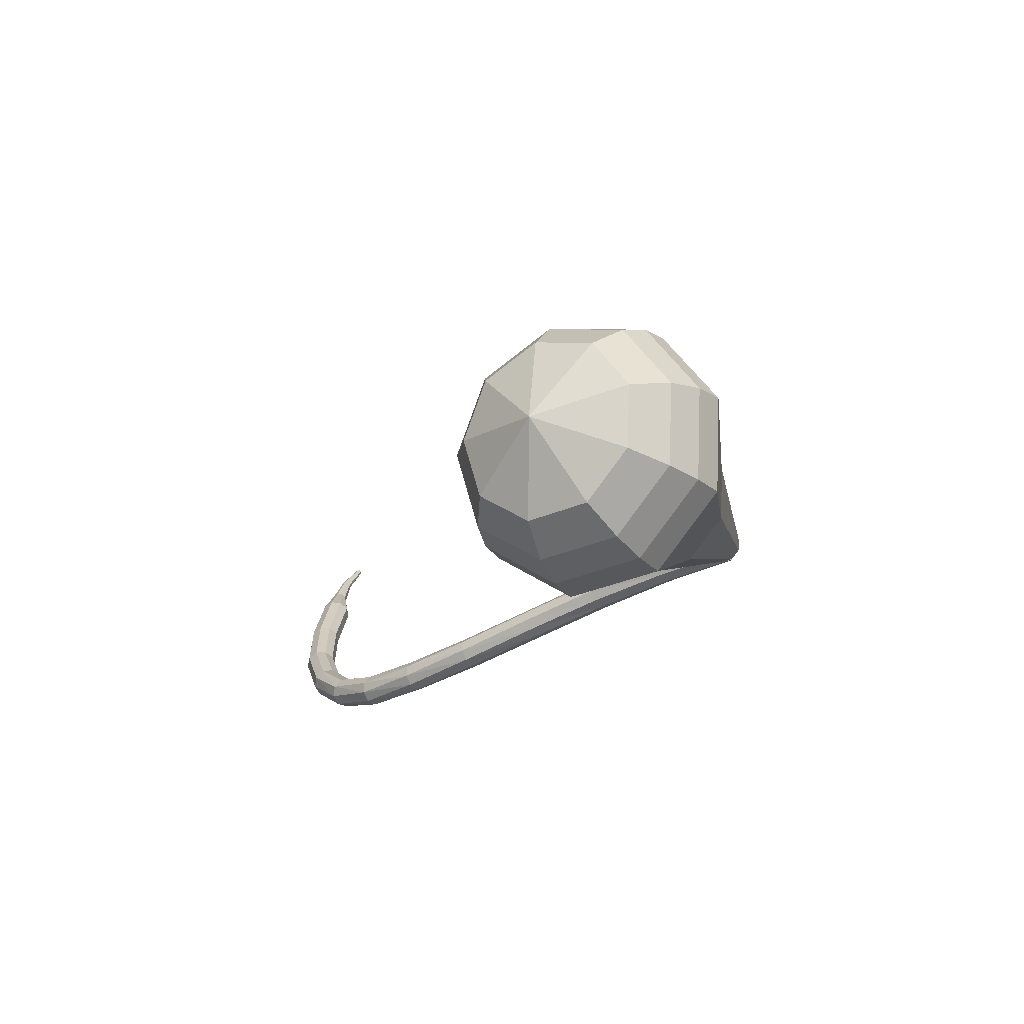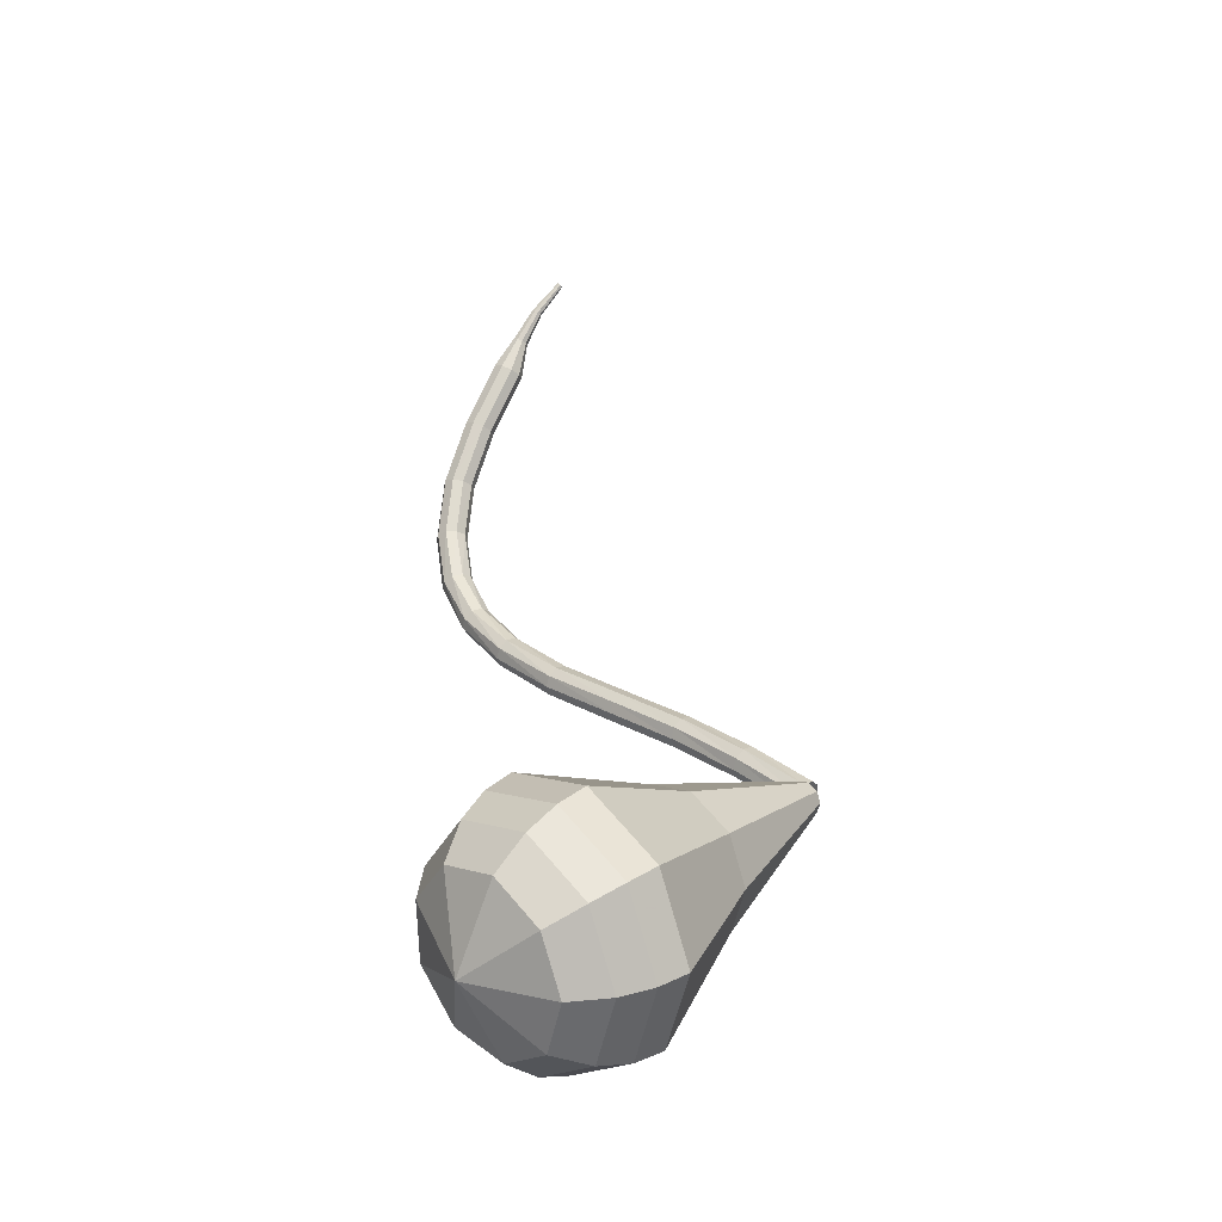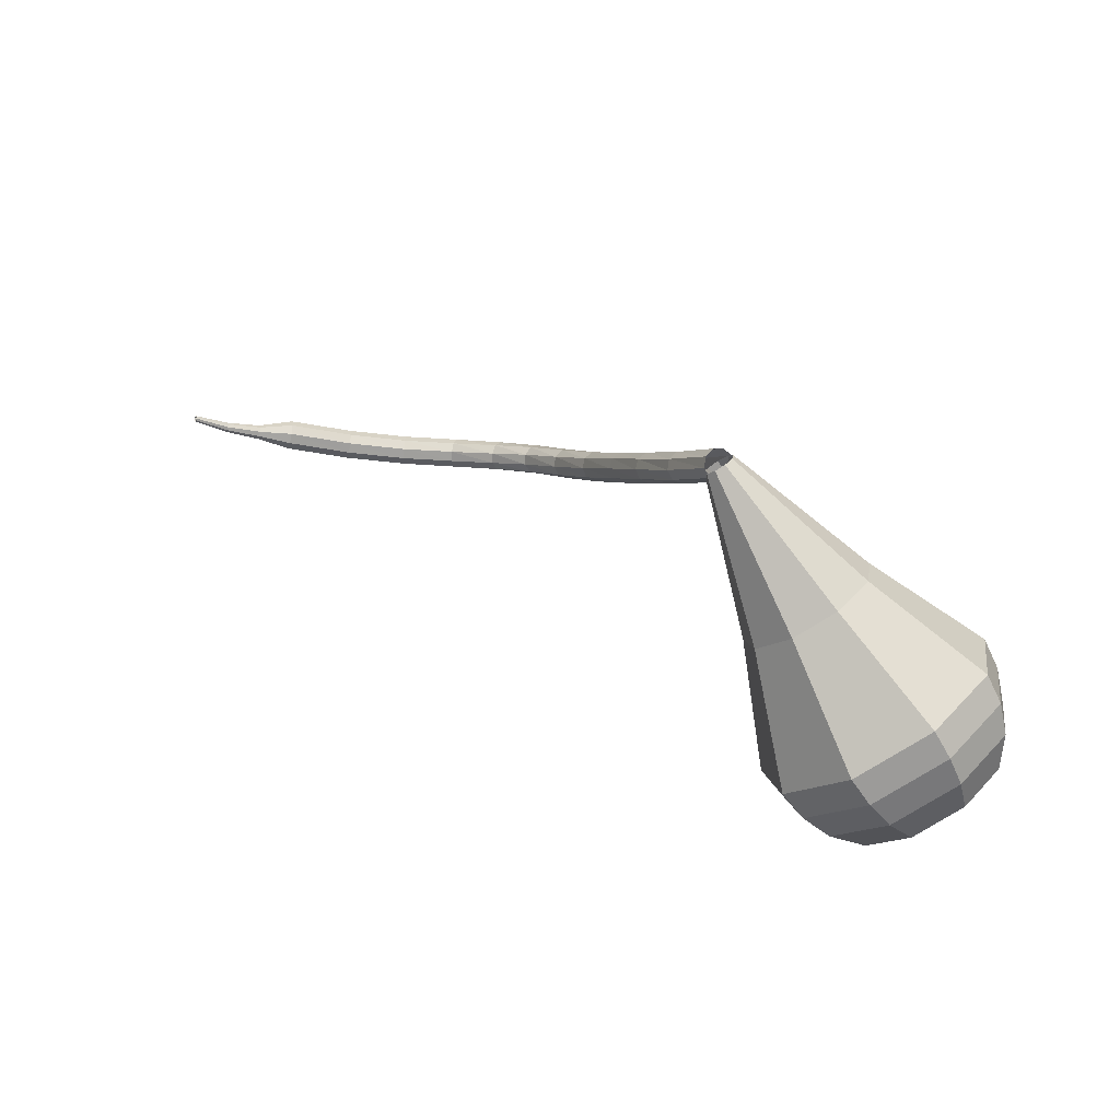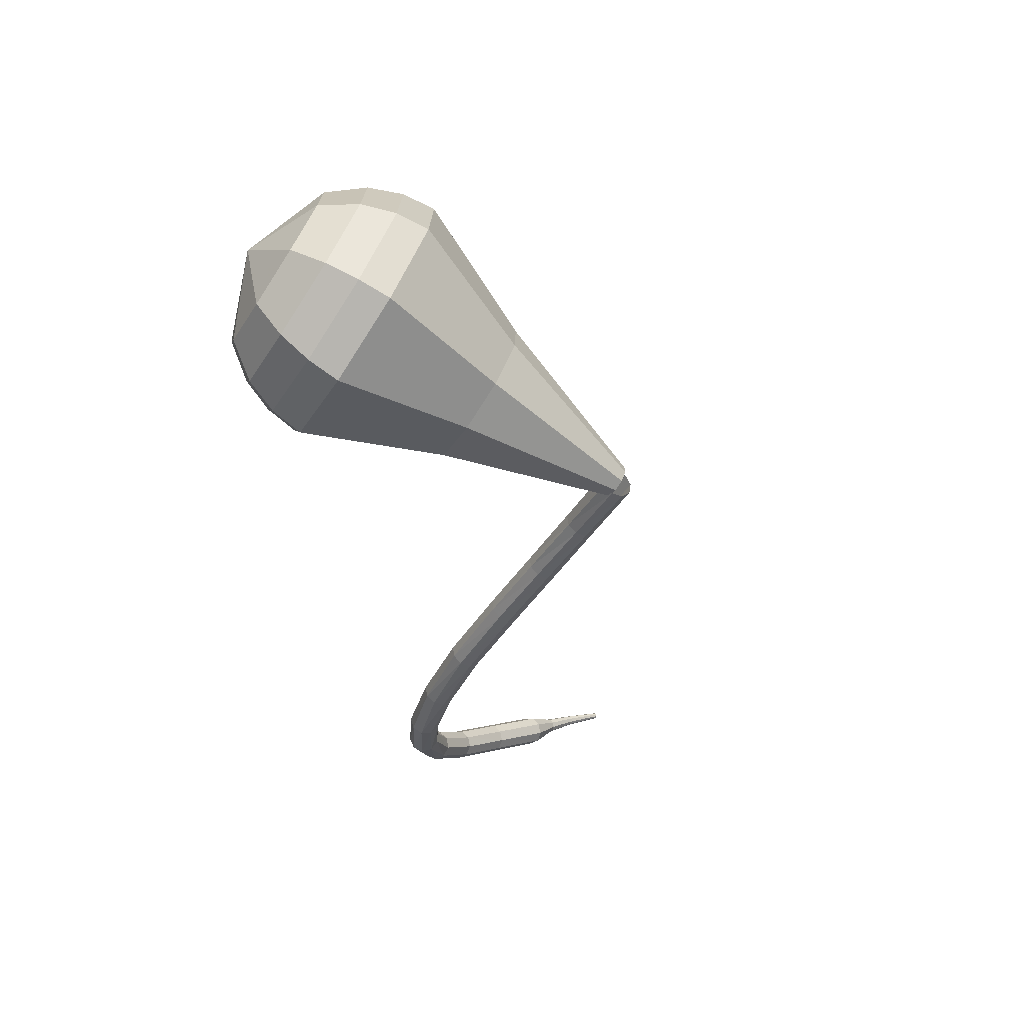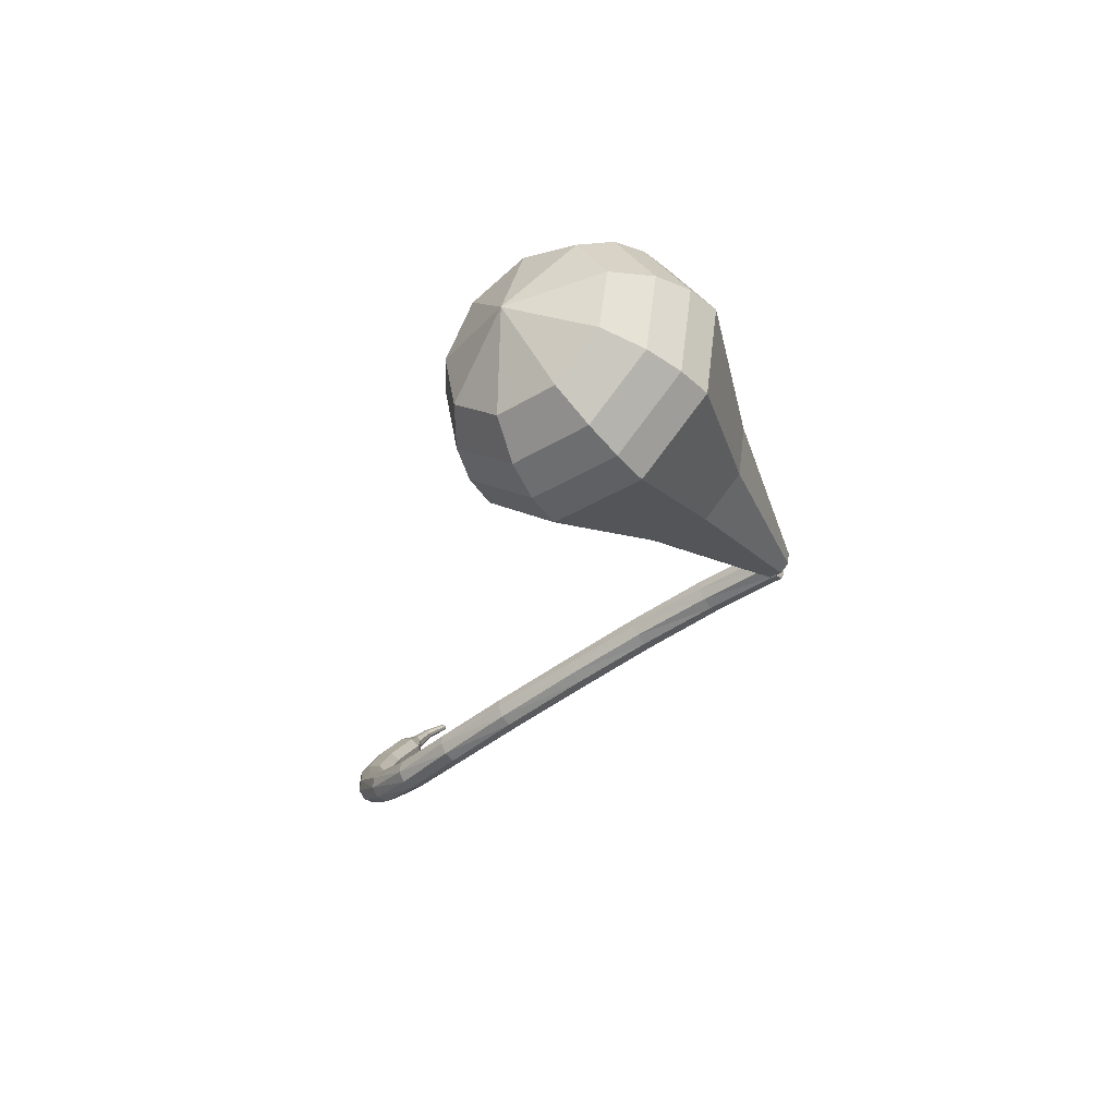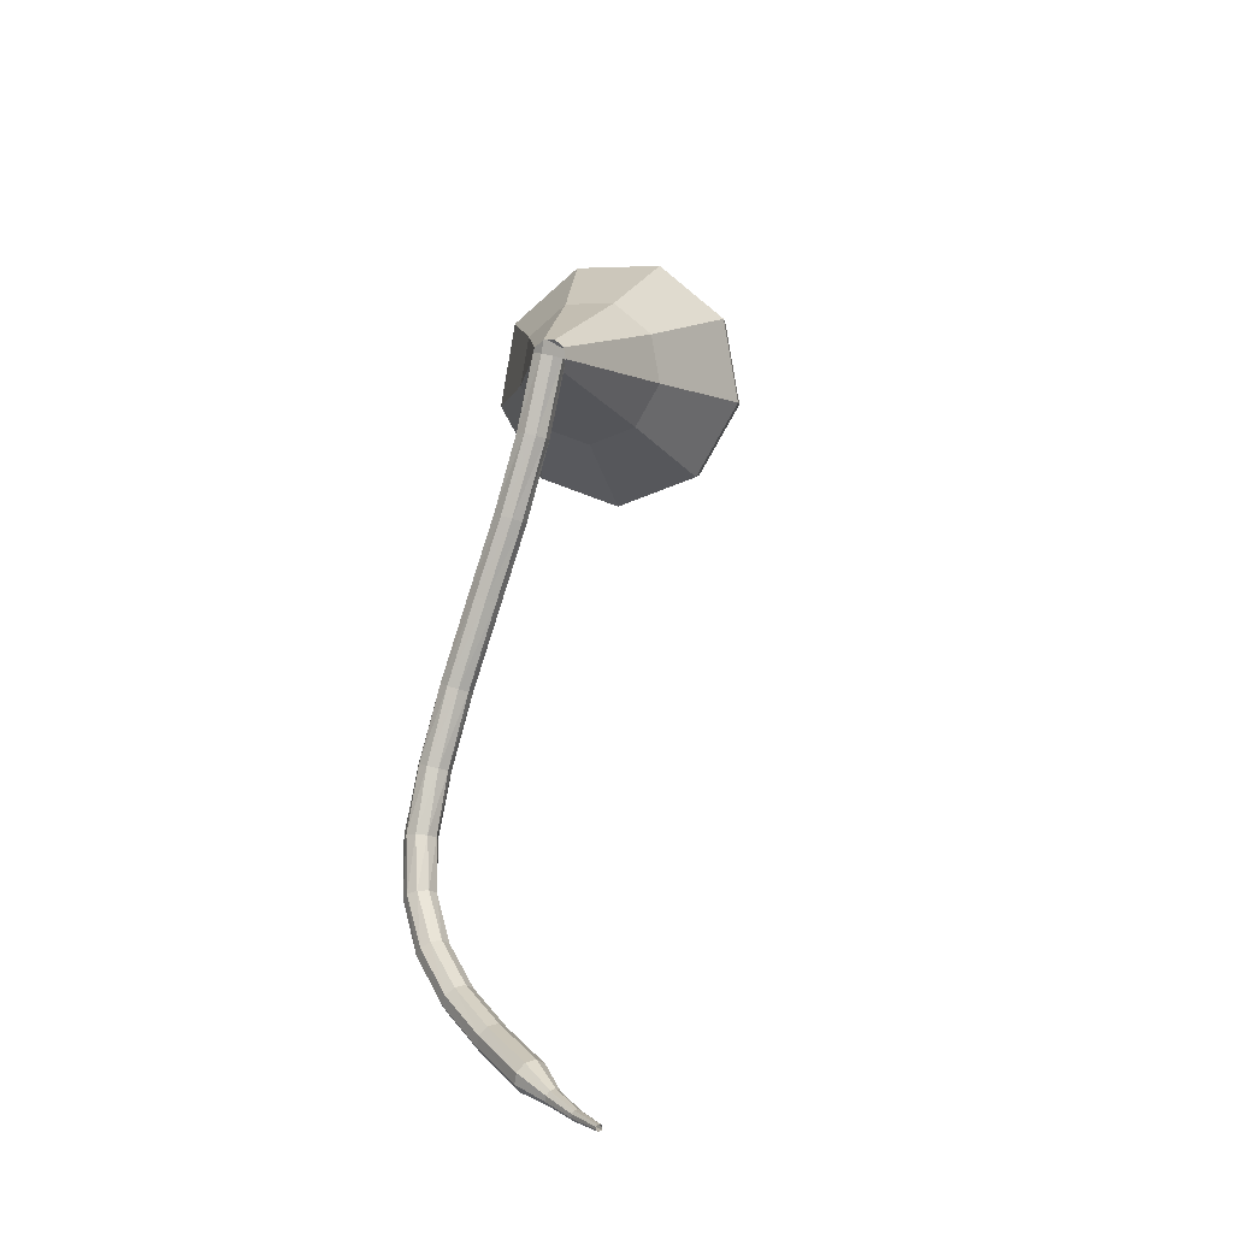
<metadata>
{"format":"obj","ext":"obj","renderer":"f3d","projection":"perspective","resolution":1024,"background":"white","views":[{"elev":14.8,"azim":-100.3,"up":"+Y"},{"elev":66.1,"azim":-81.5,"up":"+Y"},{"elev":58.0,"azim":-170.5,"up":"+Z"},{"elev":-9.2,"azim":-61.6,"up":"+Y"},{"elev":-1.2,"azim":-91.9,"up":"+Y"},{"elev":39.7,"azim":68.4,"up":"+Z"}]}
</metadata>
<code>
g tube1
v 213.7 116.5 184.1
v 213.4 117 183.7
v 213.6 117.6 183.5
v 214.1 118.1 183.6
v 214.7 118.1 183.9
v 215.1 117.8 184.3
v 215.1 117.2 184.7
v 214.8 116.6 184.8
v 214.2 116.3 184.5
v 213.7 116.5 184.1
v 215.9 114.6 180.6
v 215.7 115.1 180.1
v 215.9 115.7 179.9
v 216.4 116.2 180
v 217 116.2 180.3
v 217.4 115.8 180.8
v 217.4 115.2 181.1
v 217 114.7 181.2
v 216.4 114.4 181
v 215.9 114.6 180.6
v 217.9 112.4 176.8
v 217.8 113 176.4
v 218.1 113.6 176.2
v 218.6 113.9 176.2
v 219.2 113.9 176.6
v 219.6 113.5 177
v 219.5 112.9 177.3
v 219.1 112.4 177.4
v 218.5 112.2 177.2
v 217.9 112.4 176.8
v 219.9 110.1 173
v 219.7 110.6 172.6
v 220 111.2 172.3
v 220.6 111.6 172.4
v 221.2 111.5 172.7
v 221.5 111.1 173.2
v 221.4 110.5 173.5
v 221 110 173.6
v 220.4 109.9 173.4
v 219.9 110.1 173
v 222.1 107.4 168.8
v 221.9 107.9 168.3
v 222.2 108.5 168.1
v 222.7 108.9 168.2
v 223.3 108.9 168.5
v 223.7 108.5 169
v 223.6 108 169.3
v 223.2 107.4 169.4
v 222.6 107.2 169.2
v 222.1 107.4 168.8
v 224.5 105 165.3
v 224.3 105.5 164.8
v 224.5 106.1 164.6
v 225 106.6 164.7
v 225.6 106.7 165
v 226 106.4 165.5
v 226 105.8 165.9
v 225.6 105.2 166
v 225 104.9 165.7
v 224.5 105 165.3
v 227.2 103.1 162.6
v 227 103.5 162.1
v 227.1 104.1 161.8
v 227.5 104.7 161.9
v 228 105 162.4
v 228.3 104.8 162.9
v 228.4 104.2 163.3
v 228.1 103.6 163.4
v 227.7 103.2 163.2
v 227.2 103.1 162.6
v 230.3 102 160.9
v 230.1 102.3 160.3
v 230.1 102.9 160
v 230.3 103.5 160.1
v 230.6 103.9 160.6
v 230.9 103.9 161.2
v 231 103.4 161.7
v 230.9 102.7 161.8
v 230.6 102.2 161.5
v 230.3 102 160.9
v 233.8 101.6 159.9
v 233.7 101.8 159.3
v 233.7 102.4 158.9
v 233.7 103.1 159
v 233.8 103.5 159.6
v 233.9 103.5 160.2
v 234 103.1 160.8
v 234 102.4 160.9
v 234 101.8 160.5
v 233.8 101.6 159.9
v 237.7 101.8 159.7
v 237.7 102.1 159.1
v 237.7 102.7 158.7
v 237.6 103.3 158.9
v 237.5 103.8 159.4
v 237.5 103.8 160.1
v 237.5 103.3 160.6
v 237.6 102.7 160.7
v 237.6 102.1 160.4
v 237.7 101.8 159.7
v 241.7 102.5 160.4
v 241.8 102.7 159.8
v 241.8 103.3 159.5
v 241.7 104 159.6
v 241.5 104.4 160.1
v 241.3 104.4 160.7
v 241.3 103.9 161.3
v 241.4 103.3 161.4
v 241.5 102.7 161
v 241.7 102.5 160.4
v 245.8 103.2 161.7
v 246 103.5 161
v 245.9 104.1 160.7
v 245.8 104.7 160.8
v 245.5 105.1 161.3
v 245.4 105.1 162
v 245.3 104.6 162.5
v 245.4 104 162.6
v 245.6 103.4 162.3
v 245.8 103.2 161.7
v 247.9 104.2 162.2
v 247.9 104.3 161.8
v 247.9 104.6 161.7
v 247.8 104.9 161.7
v 247.7 105.1 162
v 247.6 105.1 162.3
v 247.6 104.9 162.6
v 247.6 104.5 162.6
v 247.7 104.3 162.5
v 247.9 104.2 162.2
v 249.9 104.8 163
v 250 104.9 162.8
v 250 105.1 162.7
v 249.9 105.3 162.7
v 249.8 105.5 162.9
v 249.7 105.5 163.1
v 249.7 105.3 163.2
v 249.7 105.1 163.3
v 249.8 104.9 163.2
v 249.9 104.8 163
v 251.9 105.4 164.2
v 252 105.5 164.1
v 252 105.6 164
v 252 105.7 164
v 251.9 105.8 164.1
v 251.8 105.8 164.2
v 251.8 105.7 164.3
v 251.8 105.5 164.3
v 251.9 105.4 164.3
v 251.9 105.4 164.2
f 1 2 12
f 12 11 1
f 2 3 13
f 13 12 2
f 3 4 14
f 14 13 3
f 4 5 15
f 15 14 4
f 5 6 16
f 16 15 5
f 6 7 17
f 17 16 6
f 7 8 18
f 18 17 7
f 8 9 19
f 19 18 8
f 9 10 20
f 20 19 9
f 11 12 22
f 22 21 11
f 12 13 23
f 23 22 12
f 13 14 24
f 24 23 13
f 14 15 25
f 25 24 14
f 15 16 26
f 26 25 15
f 16 17 27
f 27 26 16
f 17 18 28
f 28 27 17
f 18 19 29
f 29 28 18
f 19 20 30
f 30 29 19
f 21 22 32
f 32 31 21
f 22 23 33
f 33 32 22
f 23 24 34
f 34 33 23
f 24 25 35
f 35 34 24
f 25 26 36
f 36 35 25
f 26 27 37
f 37 36 26
f 27 28 38
f 38 37 27
f 28 29 39
f 39 38 28
f 29 30 40
f 40 39 29
f 31 32 42
f 42 41 31
f 32 33 43
f 43 42 32
f 33 34 44
f 44 43 33
f 34 35 45
f 45 44 34
f 35 36 46
f 46 45 35
f 36 37 47
f 47 46 36
f 37 38 48
f 48 47 37
f 38 39 49
f 49 48 38
f 39 40 50
f 50 49 39
f 41 42 52
f 52 51 41
f 42 43 53
f 53 52 42
f 43 44 54
f 54 53 43
f 44 45 55
f 55 54 44
f 45 46 56
f 56 55 45
f 46 47 57
f 57 56 46
f 47 48 58
f 58 57 47
f 48 49 59
f 59 58 48
f 49 50 60
f 60 59 49
f 51 52 62
f 62 61 51
f 52 53 63
f 63 62 52
f 53 54 64
f 64 63 53
f 54 55 65
f 65 64 54
f 55 56 66
f 66 65 55
f 56 57 67
f 67 66 56
f 57 58 68
f 68 67 57
f 58 59 69
f 69 68 58
f 59 60 70
f 70 69 59
f 61 62 72
f 72 71 61
f 62 63 73
f 73 72 62
f 63 64 74
f 74 73 63
f 64 65 75
f 75 74 64
f 65 66 76
f 76 75 65
f 66 67 77
f 77 76 66
f 67 68 78
f 78 77 67
f 68 69 79
f 79 78 68
f 69 70 80
f 80 79 69
f 71 72 82
f 82 81 71
f 72 73 83
f 83 82 72
f 73 74 84
f 84 83 73
f 74 75 85
f 85 84 74
f 75 76 86
f 86 85 75
f 76 77 87
f 87 86 76
f 77 78 88
f 88 87 77
f 78 79 89
f 89 88 78
f 79 80 90
f 90 89 79
f 81 82 92
f 92 91 81
f 82 83 93
f 93 92 82
f 83 84 94
f 94 93 83
f 84 85 95
f 95 94 84
f 85 86 96
f 96 95 85
f 86 87 97
f 97 96 86
f 87 88 98
f 98 97 87
f 88 89 99
f 99 98 88
f 89 90 100
f 100 99 89
f 91 92 102
f 102 101 91
f 92 93 103
f 103 102 92
f 93 94 104
f 104 103 93
f 94 95 105
f 105 104 94
f 95 96 106
f 106 105 95
f 96 97 107
f 107 106 96
f 97 98 108
f 108 107 97
f 98 99 109
f 109 108 98
f 99 100 110
f 110 109 99
f 101 102 112
f 112 111 101
f 102 103 113
f 113 112 102
f 103 104 114
f 114 113 103
f 104 105 115
f 115 114 104
f 105 106 116
f 116 115 105
f 106 107 117
f 117 116 106
f 107 108 118
f 118 117 107
f 108 109 119
f 119 118 108
f 109 110 120
f 120 119 109
f 111 112 122
f 122 121 111
f 112 113 123
f 123 122 112
f 113 114 124
f 124 123 113
f 114 115 125
f 125 124 114
f 115 116 126
f 126 125 115
f 116 117 127
f 127 126 116
f 117 118 128
f 128 127 117
f 118 119 129
f 129 128 118
f 119 120 130
f 130 129 119
f 121 122 132
f 132 131 121
f 122 123 133
f 133 132 122
f 123 124 134
f 134 133 123
f 124 125 135
f 135 134 124
f 125 126 136
f 136 135 125
f 126 127 137
f 137 136 126
f 127 128 138
f 138 137 127
f 128 129 139
f 139 138 128
f 129 130 140
f 140 139 129
f 131 132 142
f 142 141 131
f 132 133 143
f 143 142 132
f 133 134 144
f 144 143 133
f 134 135 145
f 145 144 134
f 135 136 146
f 146 145 135
f 136 137 147
f 147 146 136
f 137 138 148
f 148 147 137
f 138 139 149
f 149 148 138
f 139 140 150
f 150 149 139
v 214.9 118 184.1
v 215.1 117.6 183.6
v 214.9 117 183.3
v 214.4 116.5 183.4
v 213.9 116.4 183.9
v 213.6 116.6 184.4
v 213.6 117.2 184.8
v 213.9 117.8 184.9
v 214.5 118.1 184.6
v 214.9 118 184.1
v 210.7 125.7 177.9
v 211.5 123.8 175.6
v 210.6 121.1 174.4
v 208.5 118.9 174.9
v 206.2 118.2 176.7
v 204.7 119.4 179.1
v 204.7 121.8 181
v 206.3 124.4 181.4
v 208.7 125.9 180.2
v 210.7 125.7 177.9
v 210 127.3 176.7
v 210.9 125 174
v 209.9 121.9 172.5
v 207.4 119.2 173
v 204.6 118.4 175.2
v 202.8 119.8 178.1
v 202.9 122.7 180.3
v 204.8 125.8 180.8
v 207.6 127.6 179.4
v 210 127.3 176.7
v 209.3 129 175.5
v 210.4 126.3 172.3
v 209.1 122.6 170.6
v 206.2 119.6 171.2
v 202.9 118.6 173.8
v 200.9 120.2 177.1
v 201 123.6 179.7
v 203.2 127.2 180.3
v 206.5 129.3 178.6
v 209.3 129 175.5
v 208.6 130.7 174.2
v 209.8 127.6 170.6
v 208.4 123.4 168.7
v 205.1 119.9 169.4
v 201.3 118.8 172.3
v 199 120.7 176.1
v 199.1 124.5 179.1
v 201.6 128.6 179.8
v 205.4 131.1 177.8
v 208.6 130.7 174.2
v 207.9 132.3 173
v 209.2 128.9 168.9
v 207.7 124.1 166.8
v 203.9 120.2 167.5
v 199.7 119 170.8
v 197.1 121.1 175.2
v 197.2 125.4 178.5
v 200 130.1 179.2
v 204.3 132.8 177.1
v 207.9 132.3 173
v 206.5 133.1 171.8
v 207.8 129.8 167.8
v 206.3 125.2 165.8
v 202.6 121.4 166.5
v 198.6 120.2 169.7
v 196 122.2 173.9
v 196.1 126.4 177.1
v 198.9 130.9 177.8
v 203 133.5 175.7
v 206.5 133.1 171.8
v 204.7 133.4 170.5
v 205.9 130.5 167
v 204.6 126.3 165.2
v 201.3 122.9 165.8
v 197.7 121.9 168.7
v 195.4 123.7 172.4
v 195.5 127.5 175.3
v 197.9 131.4 175.9
v 201.6 133.8 174.1
v 204.7 133.4 170.5
v 202.5 133.1 169.3
v 203.4 130.8 166.6
v 202.3 127.7 165.2
v 199.9 125.1 165.7
v 197.1 124.3 167.9
v 195.3 125.6 170.7
v 195.4 128.5 172.9
v 197.3 131.6 173.4
v 200.1 133.4 172
v 202.5 133.1 169.3
v 198 129.9 168.1
v 198 129.9 168.1
v 198 129.9 168.1
v 198 129.9 168.1
v 198 129.9 168.1
v 198 129.9 168.1
v 198 129.9 168.1
v 198 129.9 168.1
v 198 129.9 168.1
v 198 129.9 168.1
f 151 152 162
f 162 161 151
f 152 153 163
f 163 162 152
f 153 154 164
f 164 163 153
f 154 155 165
f 165 164 154
f 155 156 166
f 166 165 155
f 156 157 167
f 167 166 156
f 157 158 168
f 168 167 157
f 158 159 169
f 169 168 158
f 159 160 170
f 170 169 159
f 161 162 172
f 172 171 161
f 162 163 173
f 173 172 162
f 163 164 174
f 174 173 163
f 164 165 175
f 175 174 164
f 165 166 176
f 176 175 165
f 166 167 177
f 177 176 166
f 167 168 178
f 178 177 167
f 168 169 179
f 179 178 168
f 169 170 180
f 180 179 169
f 171 172 182
f 182 181 171
f 172 173 183
f 183 182 172
f 173 174 184
f 184 183 173
f 174 175 185
f 185 184 174
f 175 176 186
f 186 185 175
f 176 177 187
f 187 186 176
f 177 178 188
f 188 187 177
f 178 179 189
f 189 188 178
f 179 180 190
f 190 189 179
f 181 182 192
f 192 191 181
f 182 183 193
f 193 192 182
f 183 184 194
f 194 193 183
f 184 185 195
f 195 194 184
f 185 186 196
f 196 195 185
f 186 187 197
f 197 196 186
f 187 188 198
f 198 197 187
f 188 189 199
f 199 198 188
f 189 190 200
f 200 199 189
f 191 192 202
f 202 201 191
f 192 193 203
f 203 202 192
f 193 194 204
f 204 203 193
f 194 195 205
f 205 204 194
f 195 196 206
f 206 205 195
f 196 197 207
f 207 206 196
f 197 198 208
f 208 207 197
f 198 199 209
f 209 208 198
f 199 200 210
f 210 209 199
f 201 202 212
f 212 211 201
f 202 203 213
f 213 212 202
f 203 204 214
f 214 213 203
f 204 205 215
f 215 214 204
f 205 206 216
f 216 215 205
f 206 207 217
f 217 216 206
f 207 208 218
f 218 217 207
f 208 209 219
f 219 218 208
f 209 210 220
f 220 219 209
f 211 212 222
f 222 221 211
f 212 213 223
f 223 222 212
f 213 214 224
f 224 223 213
f 214 215 225
f 225 224 214
f 215 216 226
f 226 225 215
f 216 217 227
f 227 226 216
f 217 218 228
f 228 227 217
f 218 219 229
f 229 228 218
f 219 220 230
f 230 229 219
f 221 222 232
f 232 231 221
f 222 223 233
f 233 232 222
f 223 224 234
f 234 233 223
f 224 225 235
f 235 234 224
f 225 226 236
f 236 235 225
f 226 227 237
f 237 236 226
f 227 228 238
f 238 237 227
f 228 229 239
f 239 238 228
f 229 230 240
f 240 239 229
f 231 232 242
f 242 241 231
f 232 233 243
f 243 242 232
f 233 234 244
f 244 243 233
f 234 235 245
f 245 244 234
f 235 236 246
f 246 245 235
f 236 237 247
f 247 246 236
f 237 238 248
f 248 247 237
f 238 239 249
f 249 248 238
f 239 240 250
f 250 249 239
g

</code>
